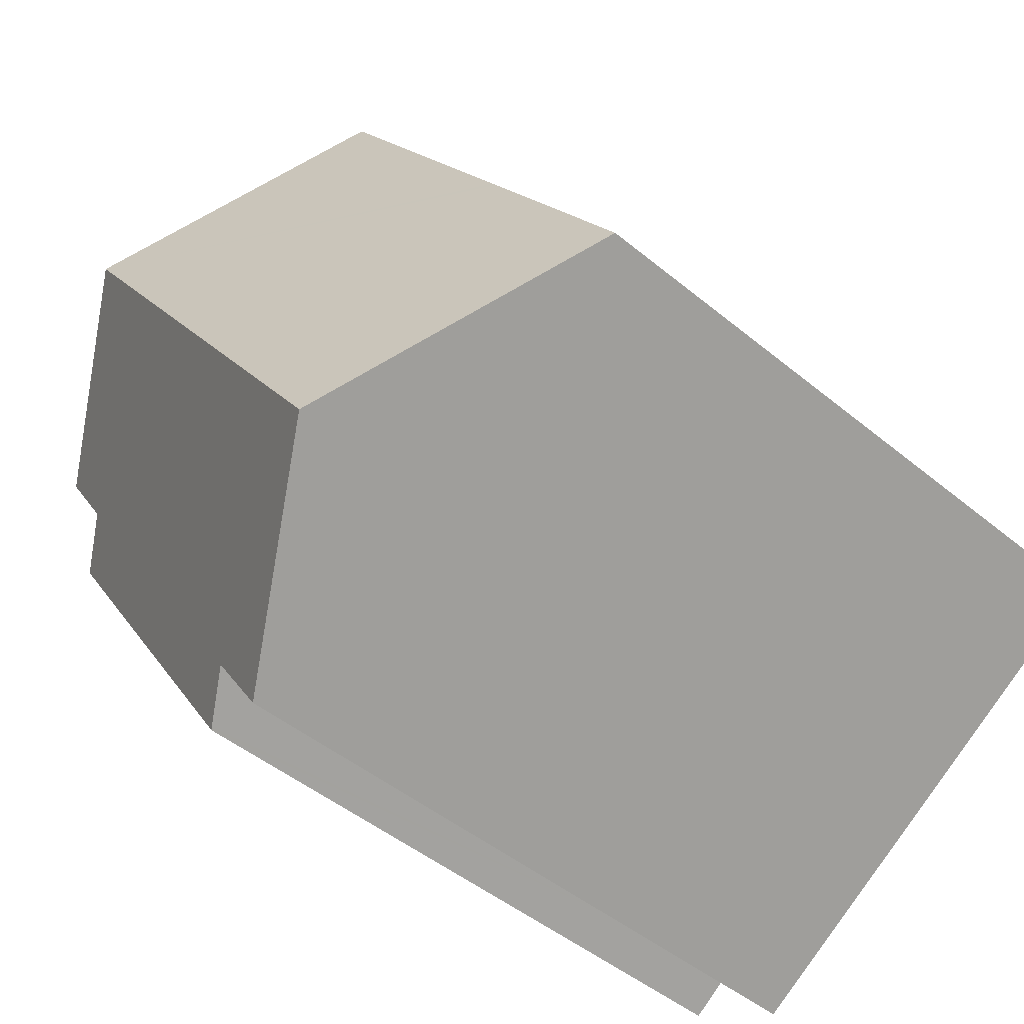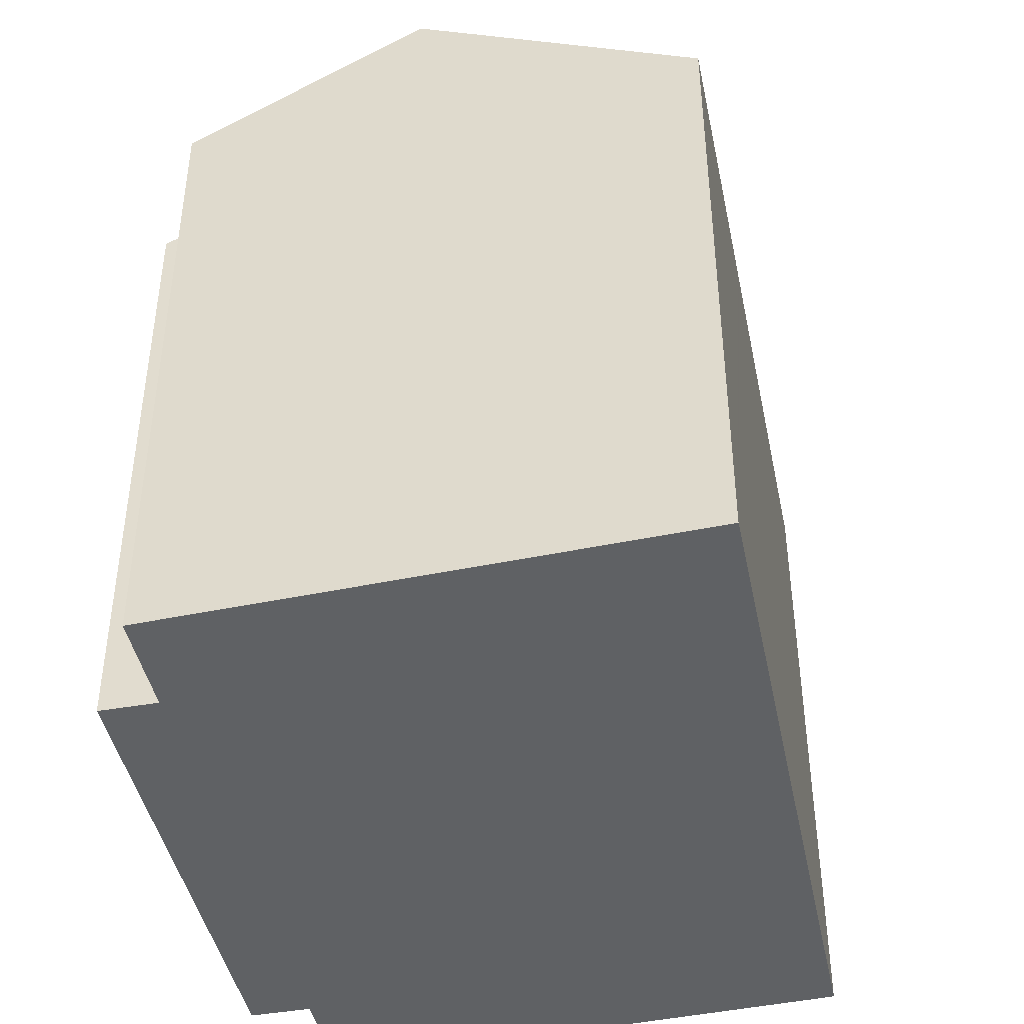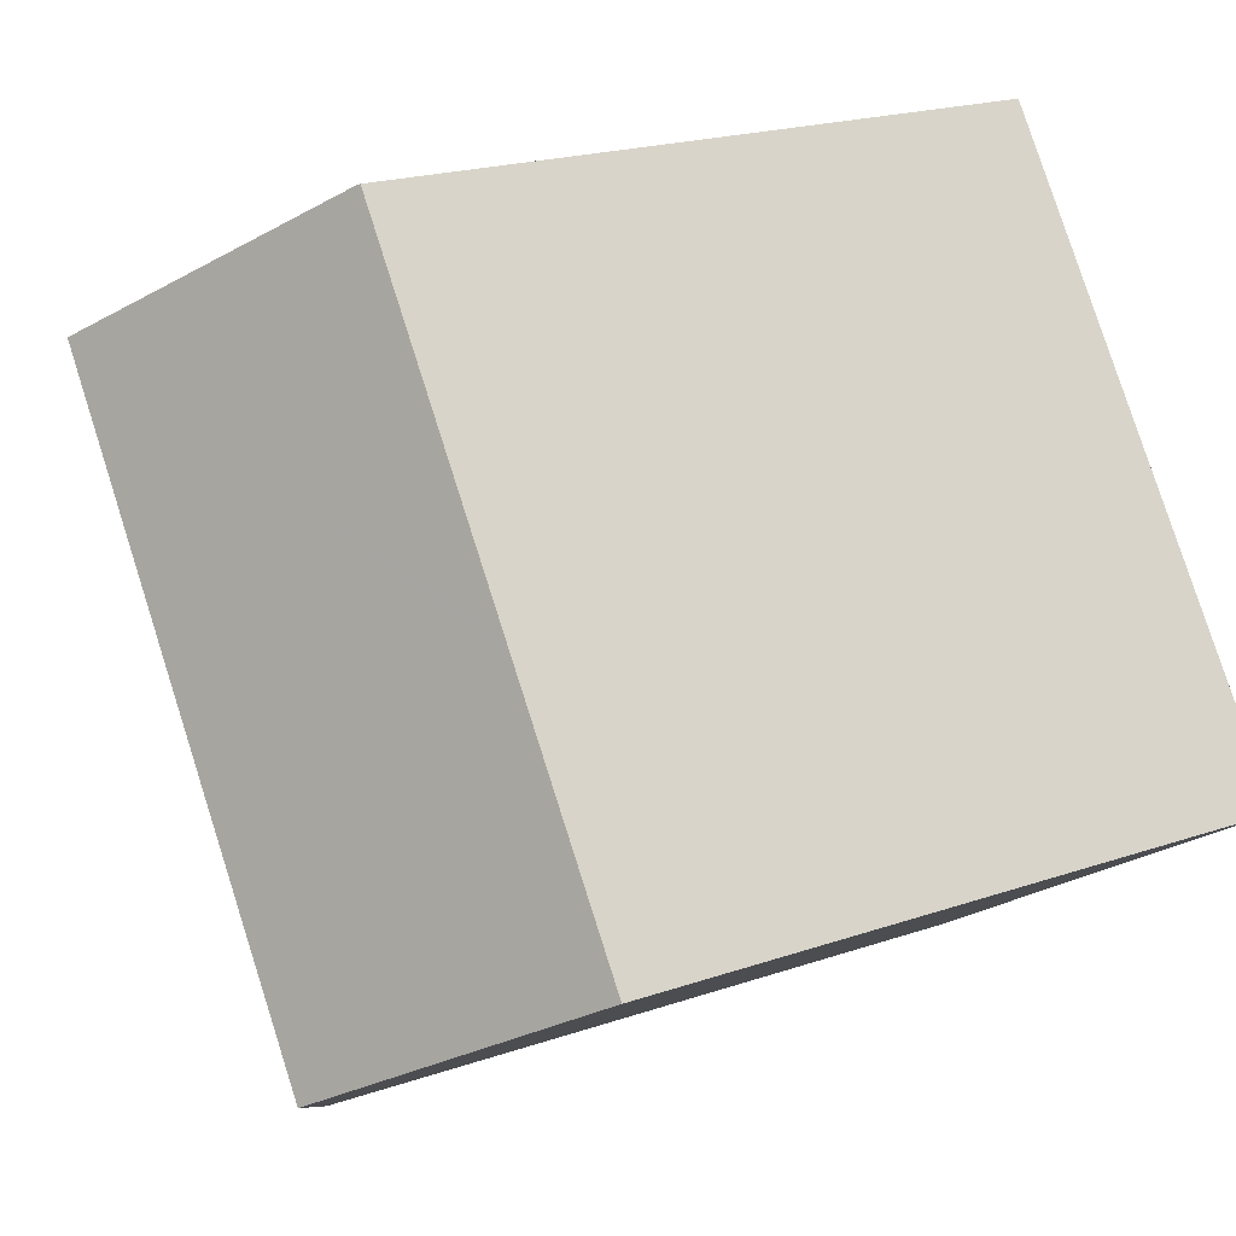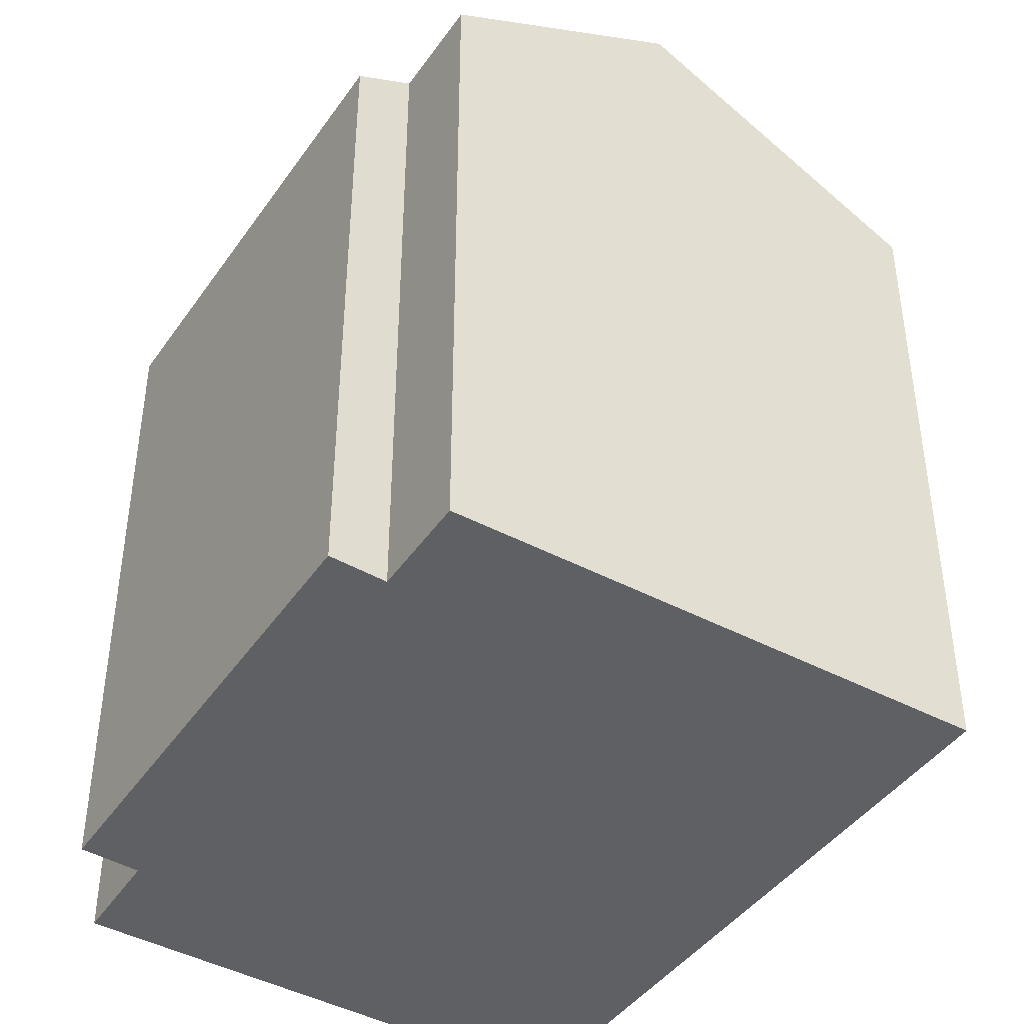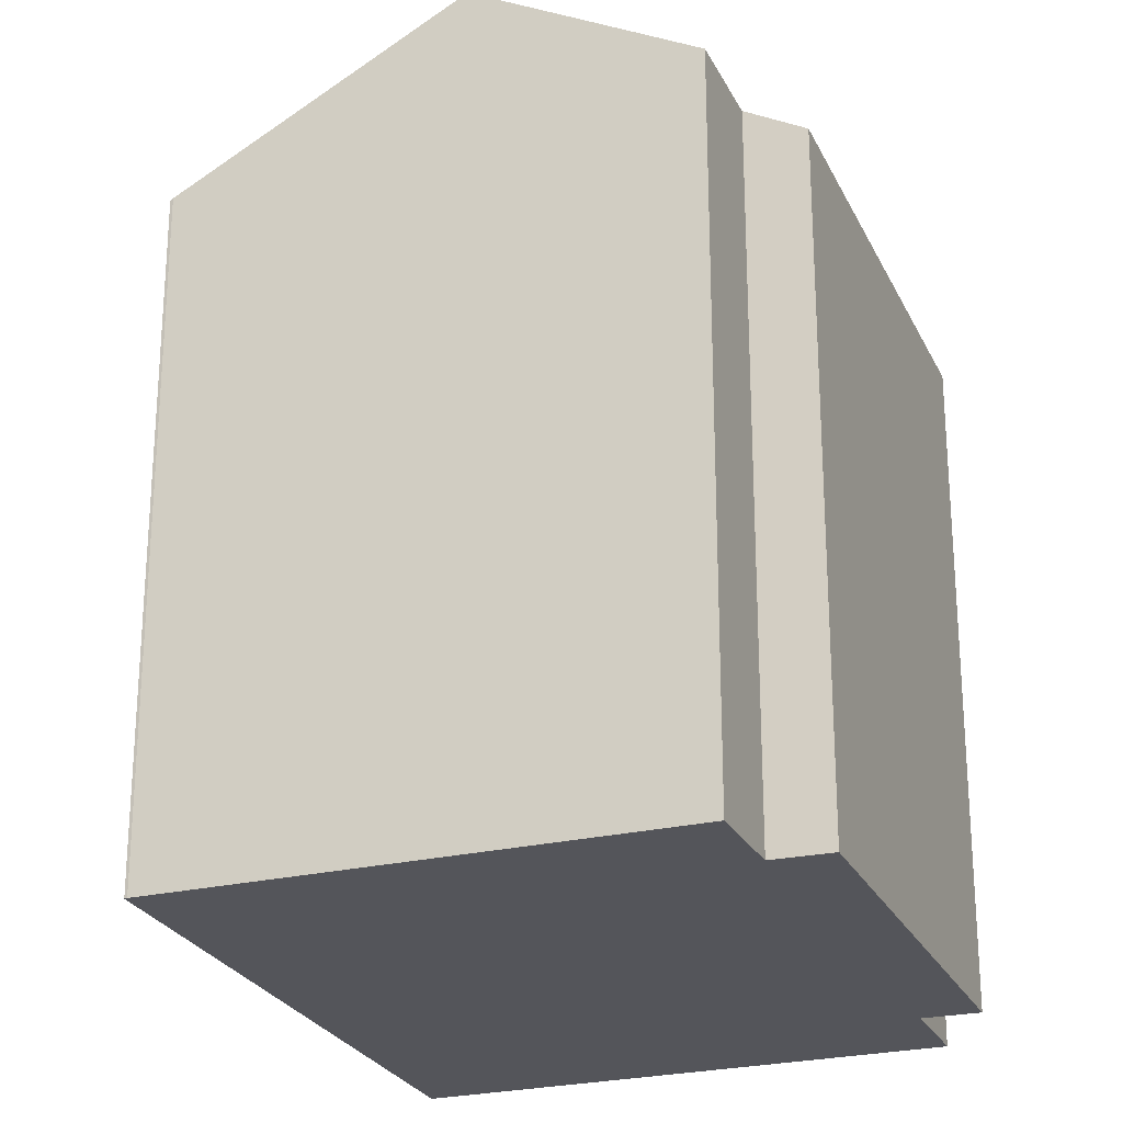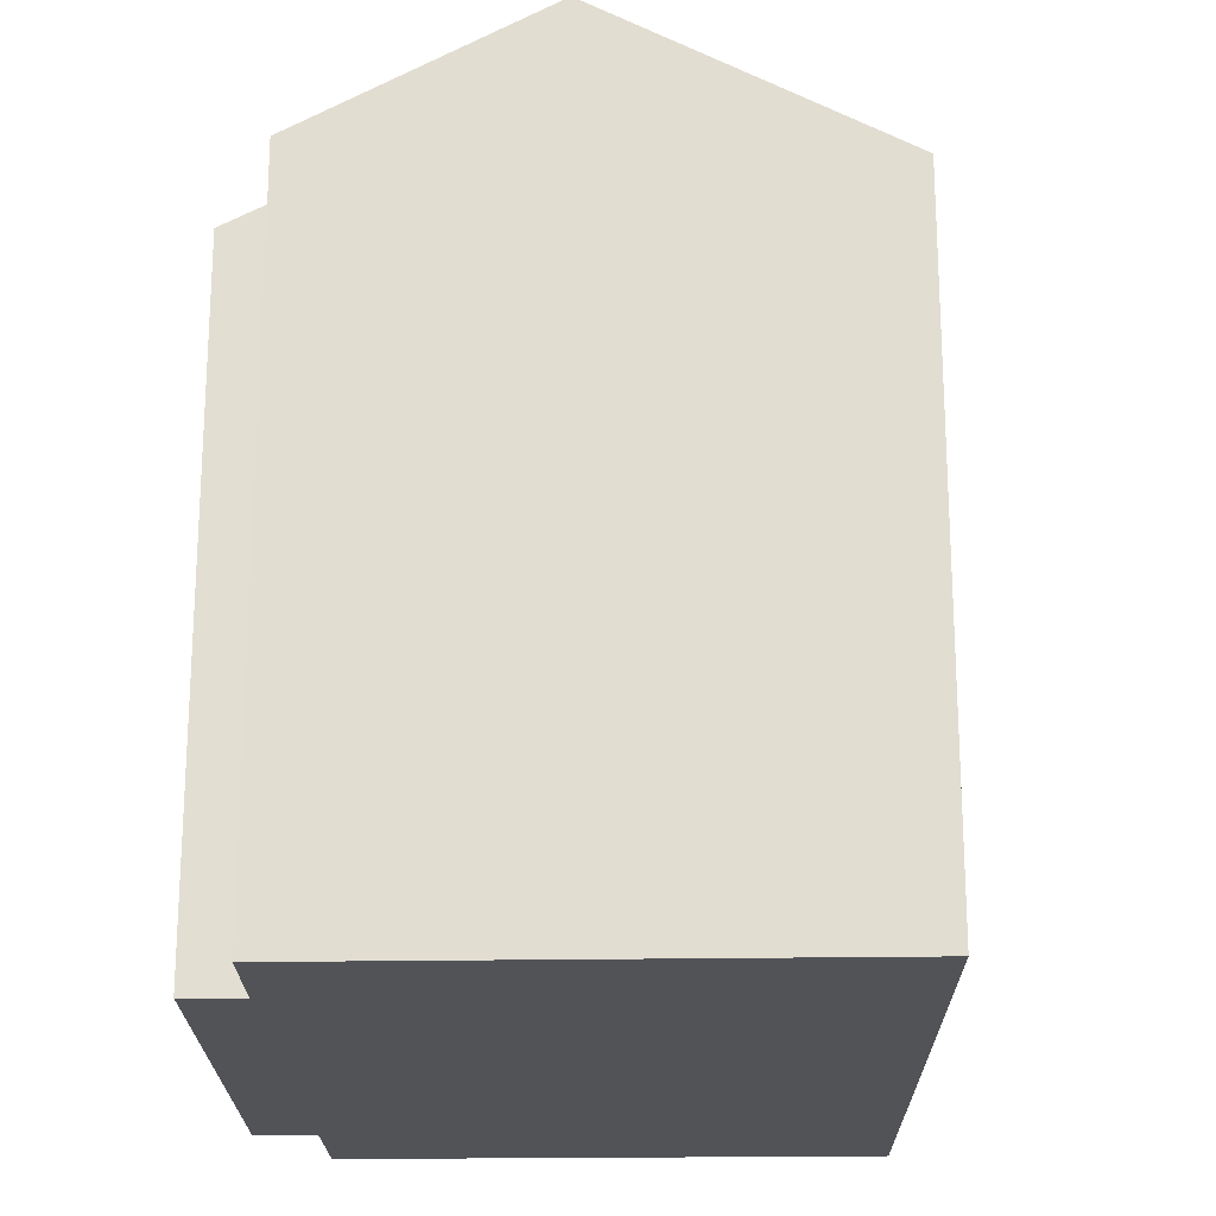
<metadata>
{"format":"obj","ext":"obj","renderer":"f3d","projection":"perspective","resolution":1024,"background":"white","views":[{"elev":-46.6,"azim":-133.3,"up":"+Z"},{"elev":-45.8,"azim":-133.9,"up":"+Y"},{"elev":20.1,"azim":-122.5,"up":"+Z"},{"elev":-44.3,"azim":-178.9,"up":"+Y"},{"elev":-25.0,"azim":54.1,"up":"+Y"},{"elev":-22.0,"azim":-145.6,"up":"+Y"}]}
</metadata>
<code>
v  17.47 16.29 0.219
v  18.66 17.11 4.708
v  19.85 16.35 3.869
v  15.05 16.23 -3.478
v  15.37 20.03 9.711
v  19.94 17.17 6.75
v  13.53 16.19 -5.812
v  13.47 16.23 -5.771
v  12.37 16.93 -5.008
v  11.01 16.9 -7.076
v  6.003 20.03 -3.857
v  0.106 16.28 0.154
v  0.471 16.57 -0.302
v  0 16.28 9.969e-16
v  3.898 16.28 5.645
v  4.024 16.28 5.827
v  9.376 16.28 13.58
v  9.448 16.32 13.55
v  9.448 -8.296e-16 13.55
v  19.94 -4.133e-16 6.75
v  15.37 -5.946e-16 9.711
v  18.66 -2.883e-16 4.708
v  19.85 -2.369e-16 3.869
v  15.05 2.13e-16 -3.478
v  13.53 3.559e-16 -5.812
v  17.47 -1.341e-17 0.219
v  12.37 3.067e-16 -5.008
v  11.01 4.333e-16 -7.076
v  13.47 3.534e-16 -5.771
v  6.003 2.362e-16 -3.857
v  0.471 1.849e-17 -0.302
v  0 0 0
v  4.024 -3.568e-16 5.827
v  9.376 -8.314e-16 13.58
v  0.106 -9.43e-18 0.154
v  3.898 -3.457e-16 5.645
g defaultobject
f 1 2 3
f 2 1 4
f 2 5 6
f 5 2 4
f 5 4 7
f 5 7 8
f 5 8 9
f 5 9 10
f 5 10 11
f 12 13 14
f 13 12 11
f 11 12 15
f 11 15 5
f 5 15 16
f 5 16 17
f 5 17 18
f 18 6 5
f 6 18 19
f 6 19 20
f 20 19 21
f 22 3 2
f 3 22 23
f 20 2 6
f 2 20 22
f 23 1 3
f 1 23 4
f 4 23 7
f 7 23 24
f 7 24 25
f 24 23 26
f 27 10 9
f 10 27 28
f 8 27 9
f 27 8 7
f 27 7 25
f 27 25 29
f 28 11 10
f 11 28 13
f 13 28 14
f 14 28 30
f 14 30 31
f 14 31 32
f 32 12 14
f 12 32 15
f 15 32 16
f 16 32 17
f 17 32 33
f 17 33 34
f 33 32 35
f 33 35 36
f 17 19 18
f 19 17 34
f 23 22 26
f 31 35 32
f 35 31 36
f 36 31 30
f 36 30 33
f 33 30 34
f 34 30 19
f 19 30 21
f 21 30 28
f 21 28 27
f 21 27 20
f 20 27 22
f 22 27 29
f 22 29 25
f 22 25 24
f 22 24 26

</code>
